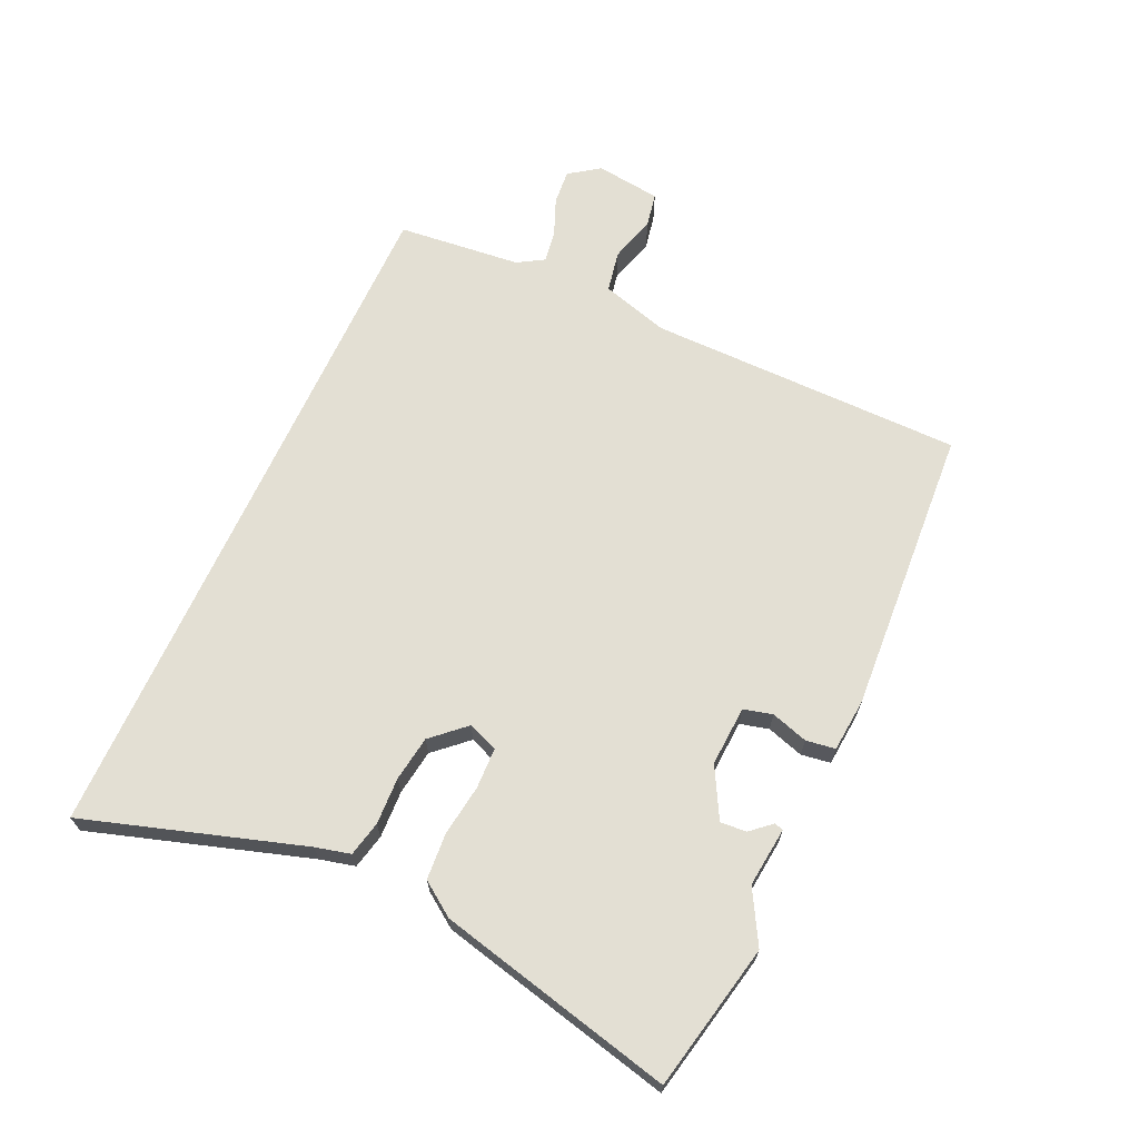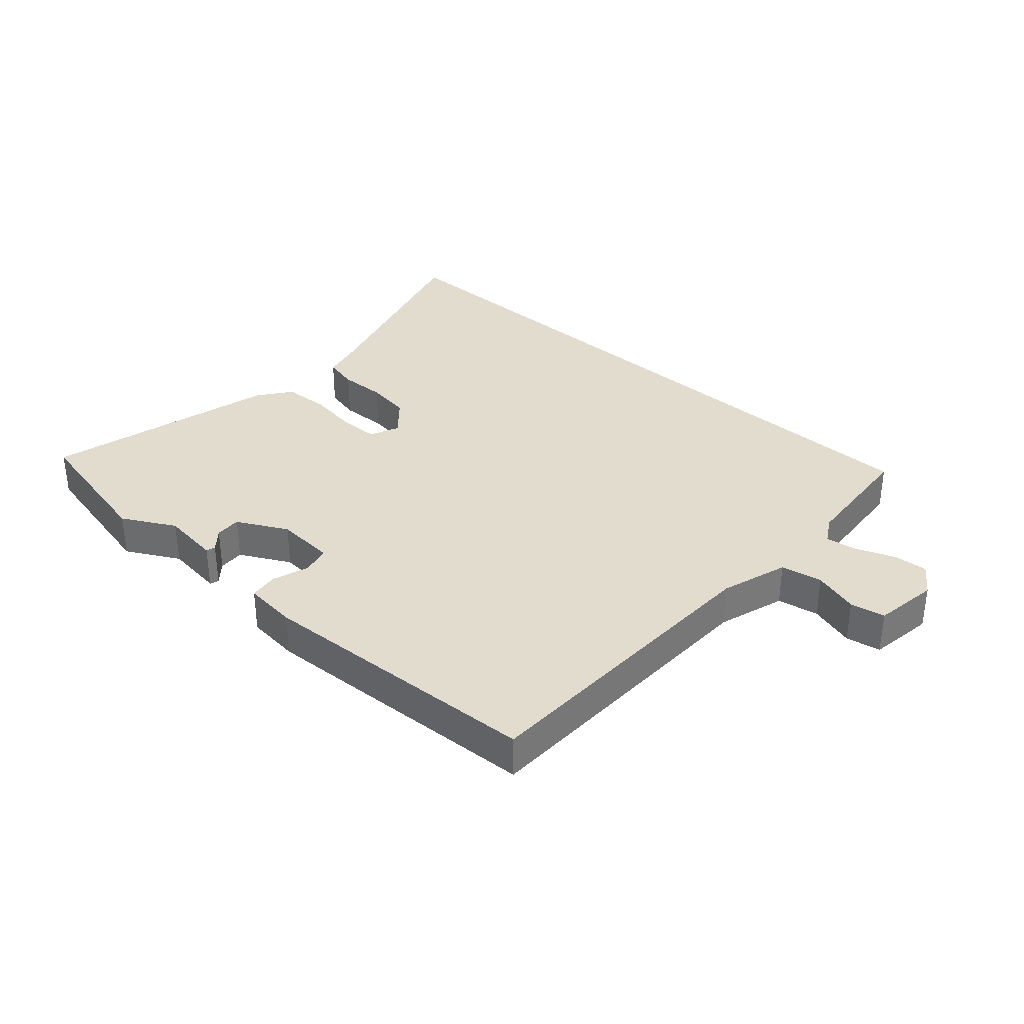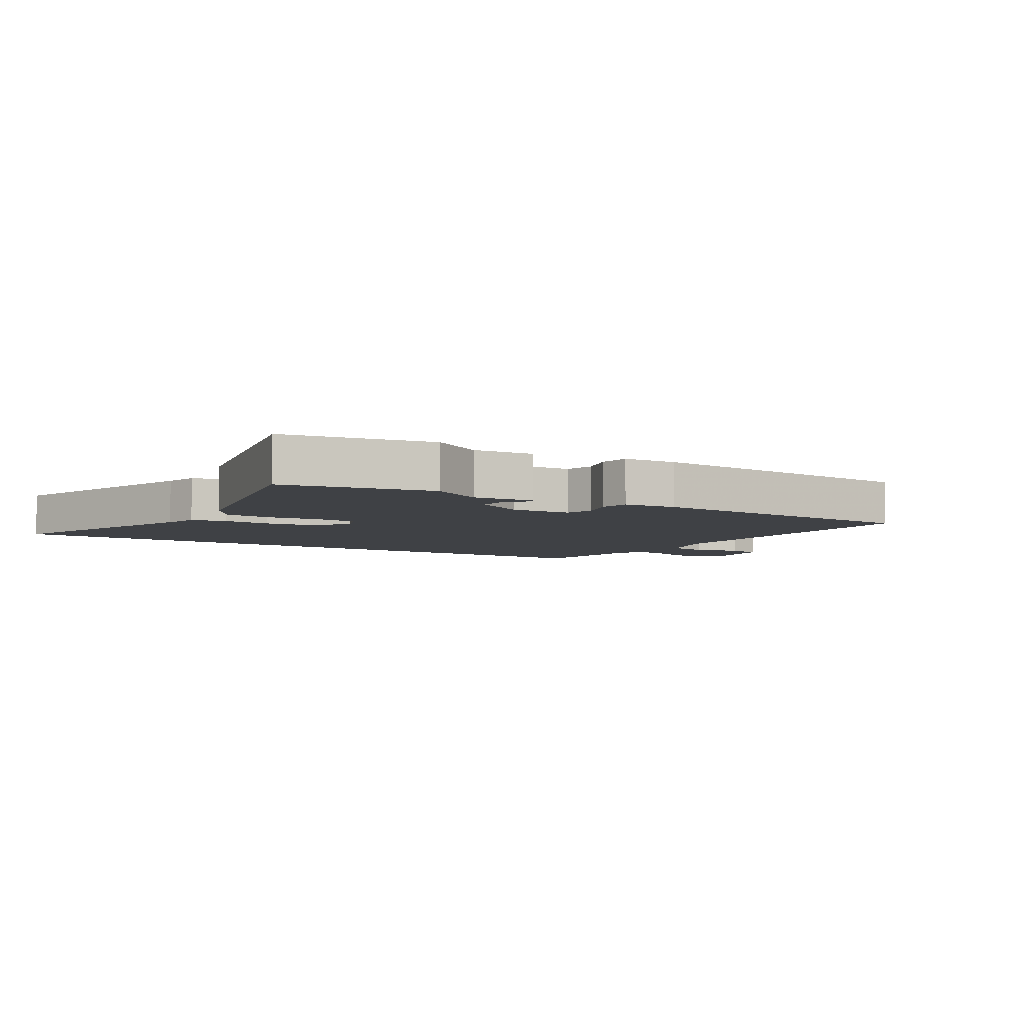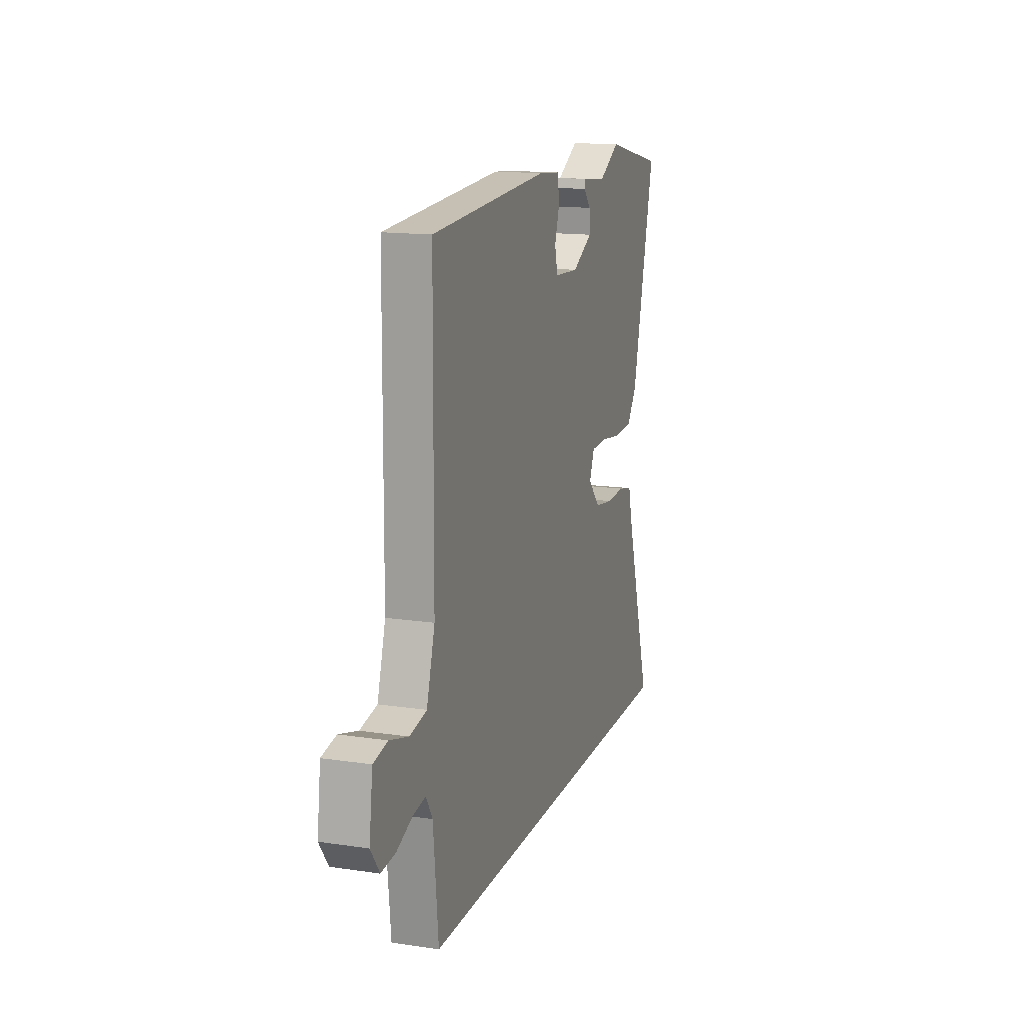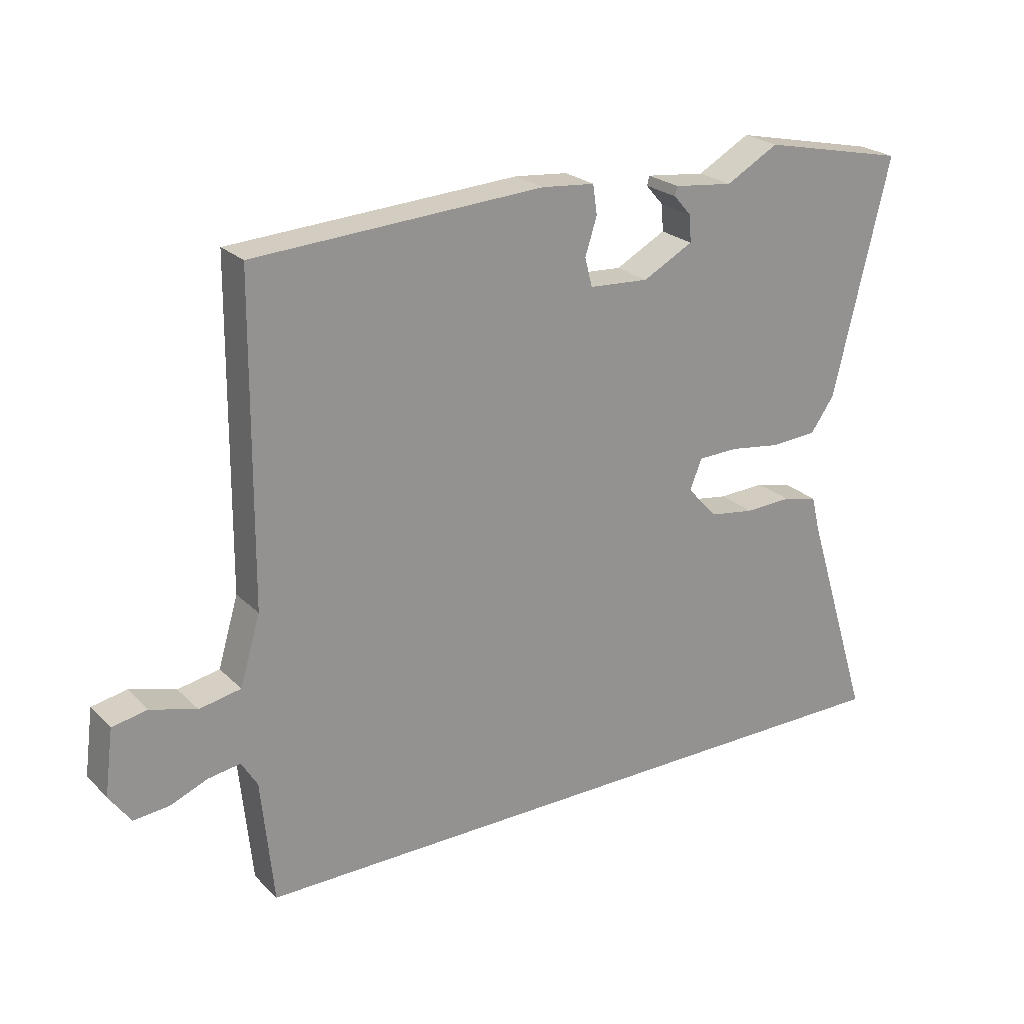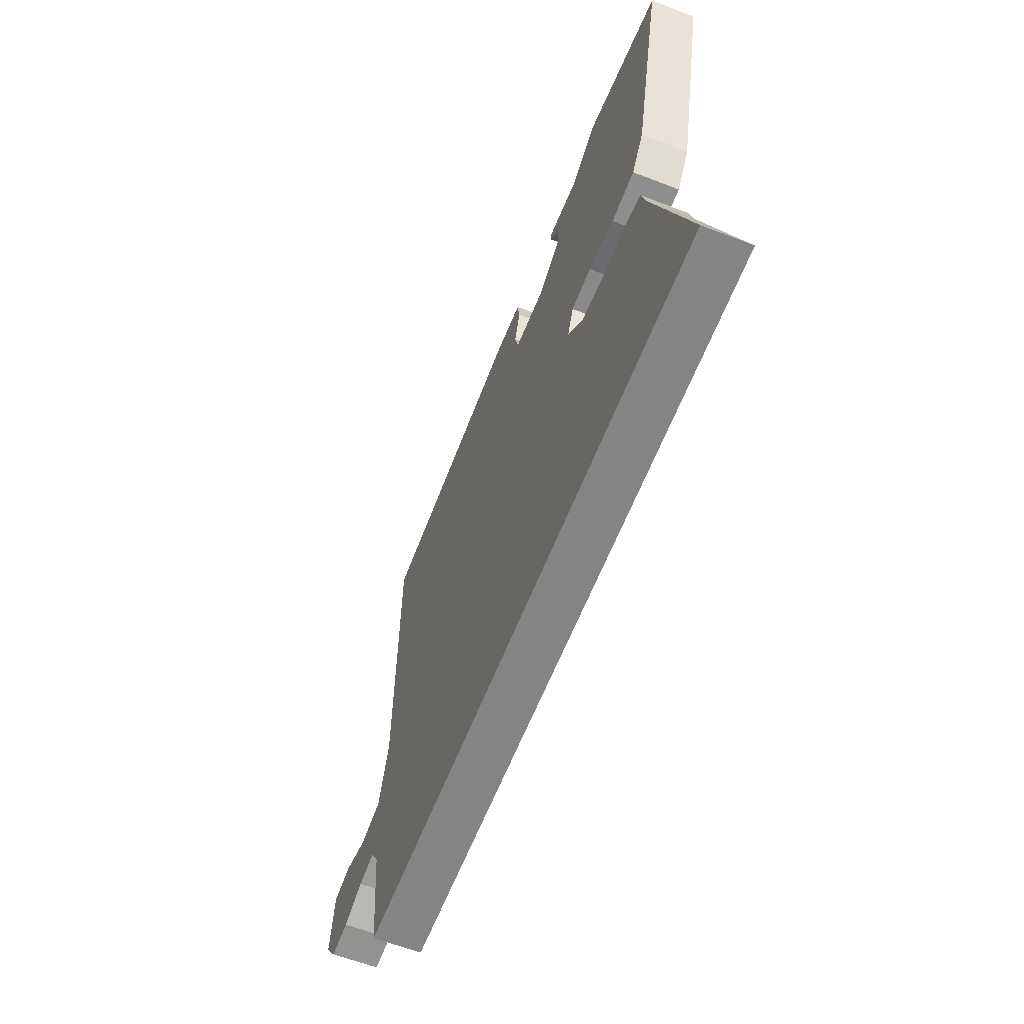
<metadata>
{"format":"obj","ext":"obj","renderer":"f3d","projection":"perspective","resolution":1024,"background":"white","views":[{"elev":66.9,"azim":-65.6,"up":"+Y"},{"elev":34.1,"azim":42.5,"up":"+Y"},{"elev":-5.5,"azim":-32.8,"up":"+Y"},{"elev":15.0,"azim":107.7,"up":"+Z"},{"elev":23.7,"azim":147.0,"up":"+Z"},{"elev":-61.4,"azim":-111.3,"up":"+Z"}]}
</metadata>
<code>
v -0.636 0.07 0.471
v -0.398 0.07 0.522
v -0.312 0.07 0.474
v -0.215 0.07 0.485
v -0.211 0.07 0.47
v -0.24 0.07 0.437
v -0.243 0.07 0.394
v -0.161 0.07 0.35
v -0.063 0.07 0.356
v -0.051 0.07 0.403
v -0.07 0.07 0.463
v -0.063 0.07 0.511
v 0.024 0.07 0.519
v 0.496 0.07 0.491
v 0.501 0.07 -0.024
v 0.534 0.07 -0.135
v 0.602 0.07 -0.148
v 0.677 0.07 -0.126
v 0.734 0.07 -0.137
v 0.748 0.07 -0.244
v 0.713 0.07 -0.293
v 0.656 0.07 -0.288
v 0.594 0.07 -0.263
v 0.542 0.07 -0.255
v 0.516 0.07 -0.298
v 0.496 0.07 -0.5
v -0.641 0.07 -0.5
v -0.53 0.07 -0.145
v -0.516 0.07 -0.088
v -0.459 0.07 -0.075
v -0.382 0.07 -0.078
v -0.308 0.07 -0.067
v -0.259 0.07 -0.013
v -0.279 0.07 0.036
v -0.345 0.07 0.038
v -0.429 0.07 0.026
v -0.505 0.07 0.031
v -0.544 0.07 0.086
v -0.636 0 0.471
v -0.398 0 0.522
v -0.312 0 0.474
v -0.215 0 0.485
v -0.211 0 0.47
v -0.24 0 0.437
v -0.243 0 0.394
v -0.161 0 0.35
v -0.063 0 0.356
v -0.051 0 0.403
v -0.07 0 0.463
v -0.063 0 0.511
v 0.024 0 0.519
v 0.496 0 0.491
v 0.501 0 -0.024
v 0.534 0 -0.135
v 0.602 0 -0.148
v 0.677 0 -0.126
v 0.734 0 -0.137
v 0.748 0 -0.244
v 0.713 0 -0.293
v 0.656 0 -0.288
v 0.594 0 -0.263
v 0.542 0 -0.255
v 0.516 0 -0.298
v 0.496 0 -0.5
v -0.641 0 -0.5
v -0.53 0 -0.145
v -0.516 0 -0.088
v -0.459 0 -0.075
v -0.382 0 -0.078
v -0.308 0 -0.067
v -0.259 0 -0.013
v -0.279 0 0.036
v -0.345 0 0.038
v -0.429 0 0.026
v -0.505 0 0.031
v -0.544 0 0.086
f 35 36 37 38
f 34 35 38 1
f 28 29 30 31
f 28 31 32
f 25 26 27 28
f 24 25 28 32
f 23 24 32 33
f 21 22 23
f 17 18 19 20
f 16 17 20 21
f 12 13 14 15
f 10 11 12 15
f 9 10 15 16
f 8 9 16 21
f 3 4 5 6
f 3 6 7
f 34 1 2 3
f 34 3 7
f 21 23 33 34
f 7 8 21 34
f 76 75 74 73
f 39 76 73 72
f 69 68 67 66
f 70 69 66
f 66 65 64 63
f 70 66 63 62
f 71 70 62 61
f 61 60 59
f 58 57 56 55
f 59 58 55 54
f 53 52 51 50
f 53 50 49 48
f 54 53 48 47
f 59 54 47 46
f 44 43 42 41
f 45 44 41
f 41 40 39 72
f 45 41 72
f 72 71 61 59
f 72 59 46 45
f 1 39 40 2
f 2 40 41 3
f 3 41 42 4
f 4 42 43 5
f 5 43 44 6
f 6 44 45 7
f 7 45 46 8
f 8 46 47 9
f 9 47 48 10
f 10 48 49 11
f 11 49 50 12
f 12 50 51 13
f 13 51 52 14
f 14 52 53 15
f 15 53 54 16
f 16 54 55 17
f 17 55 56 18
f 18 56 57 19
f 19 57 58 20
f 20 58 59 21
f 21 59 60 22
f 22 60 61 23
f 23 61 62 24
f 24 62 63 25
f 25 63 64 26
f 26 64 65 27
f 27 65 66 28
f 28 66 67 29
f 29 67 68 30
f 30 68 69 31
f 31 69 70 32
f 32 70 71 33
f 33 71 72 34
f 34 72 73 35
f 35 73 74 36
f 36 74 75 37
f 37 75 76 38
f 38 76 39 1

</code>
